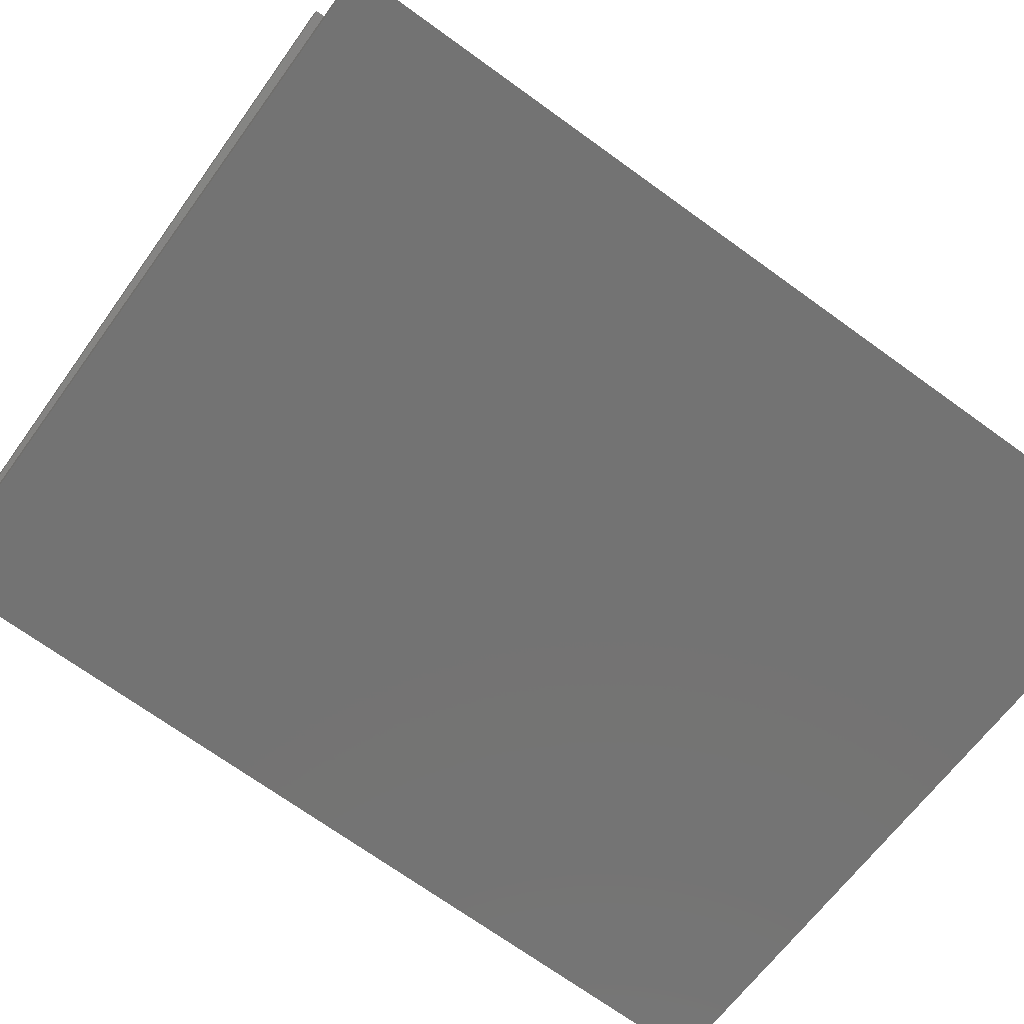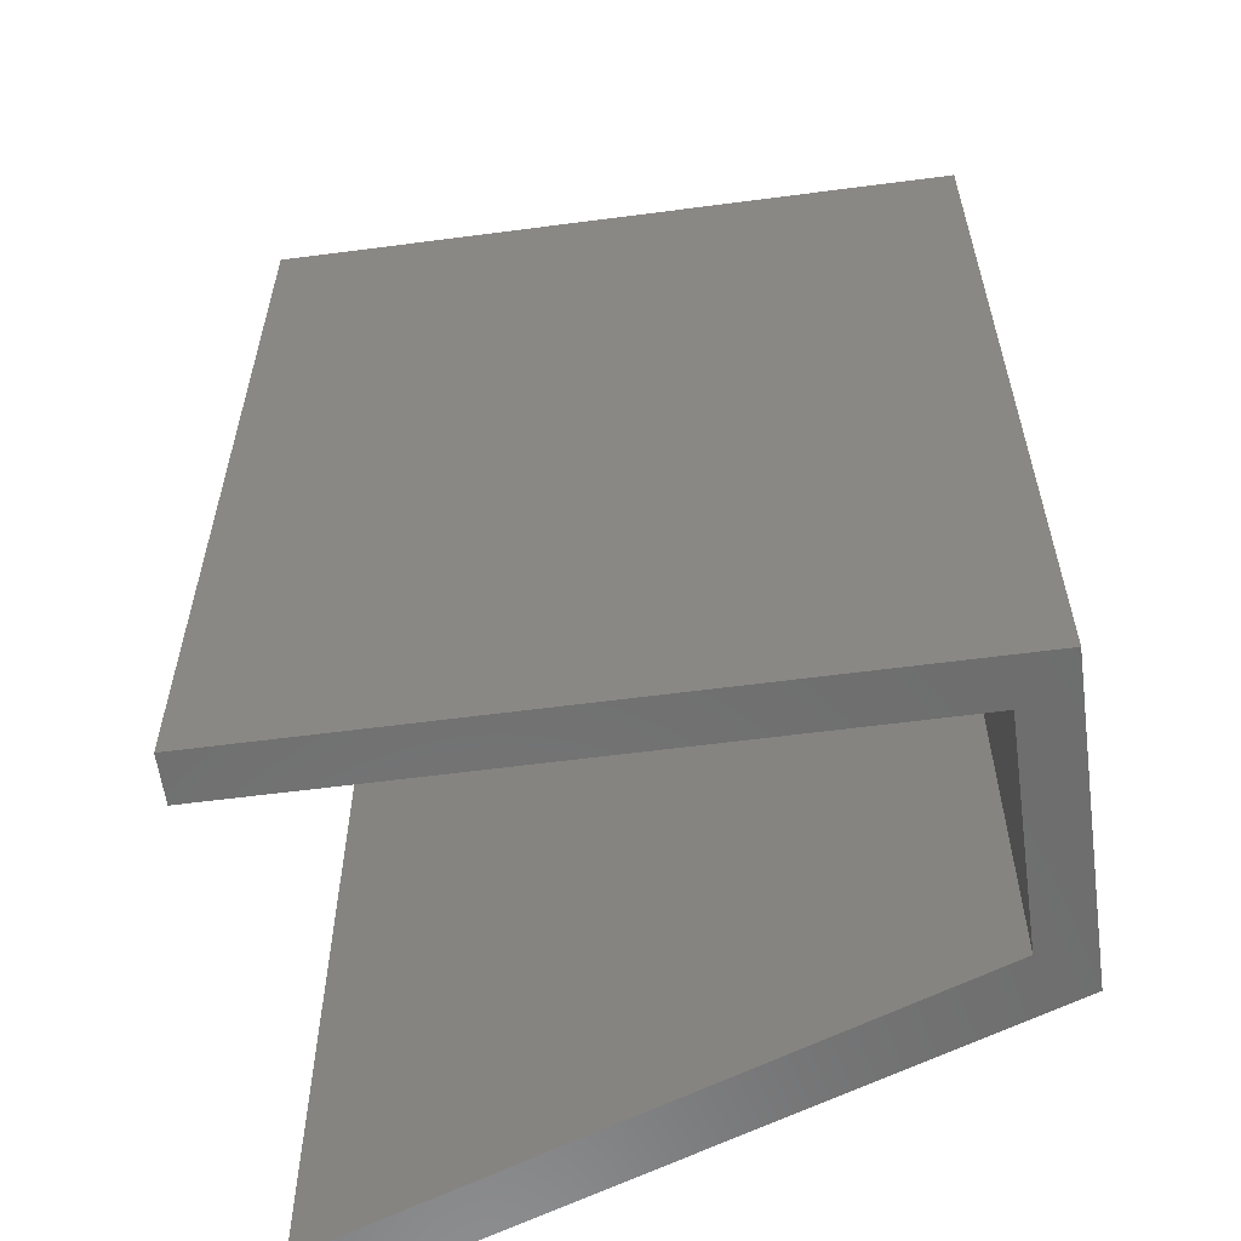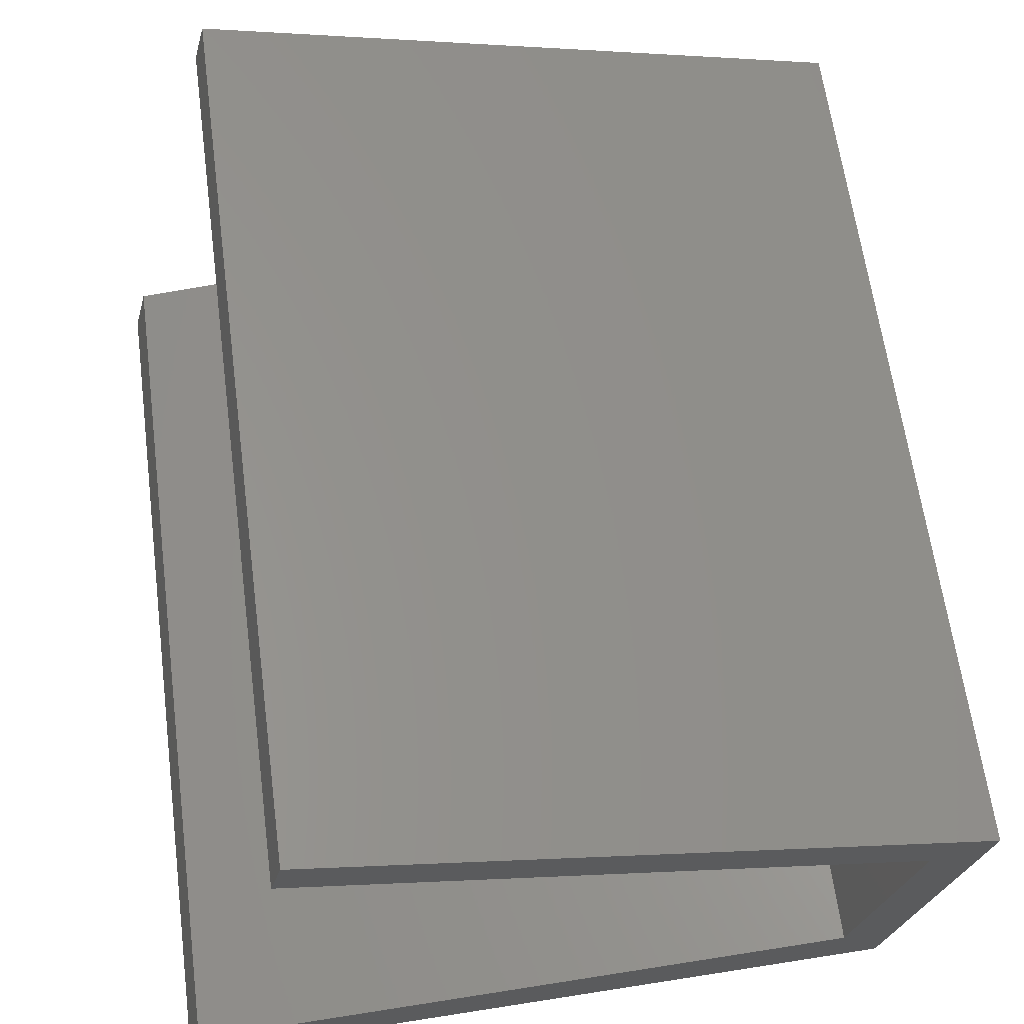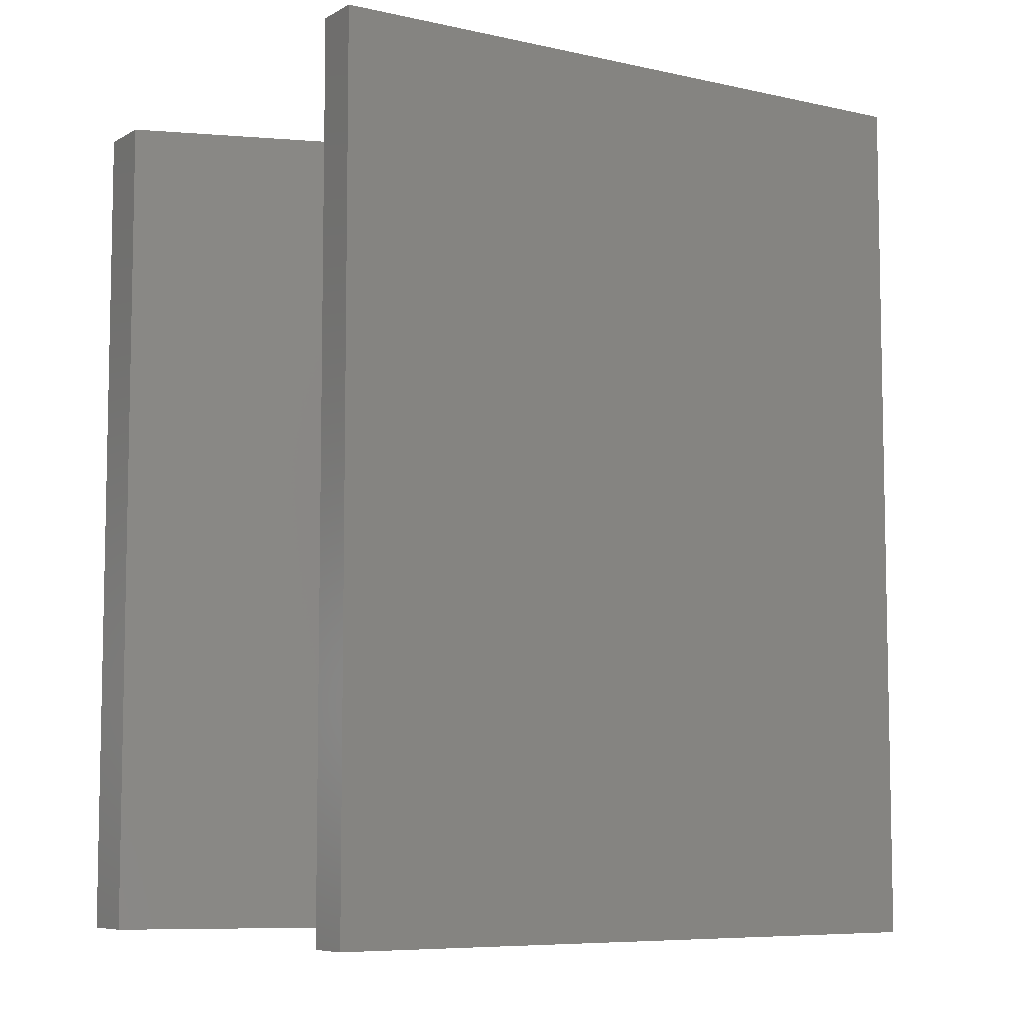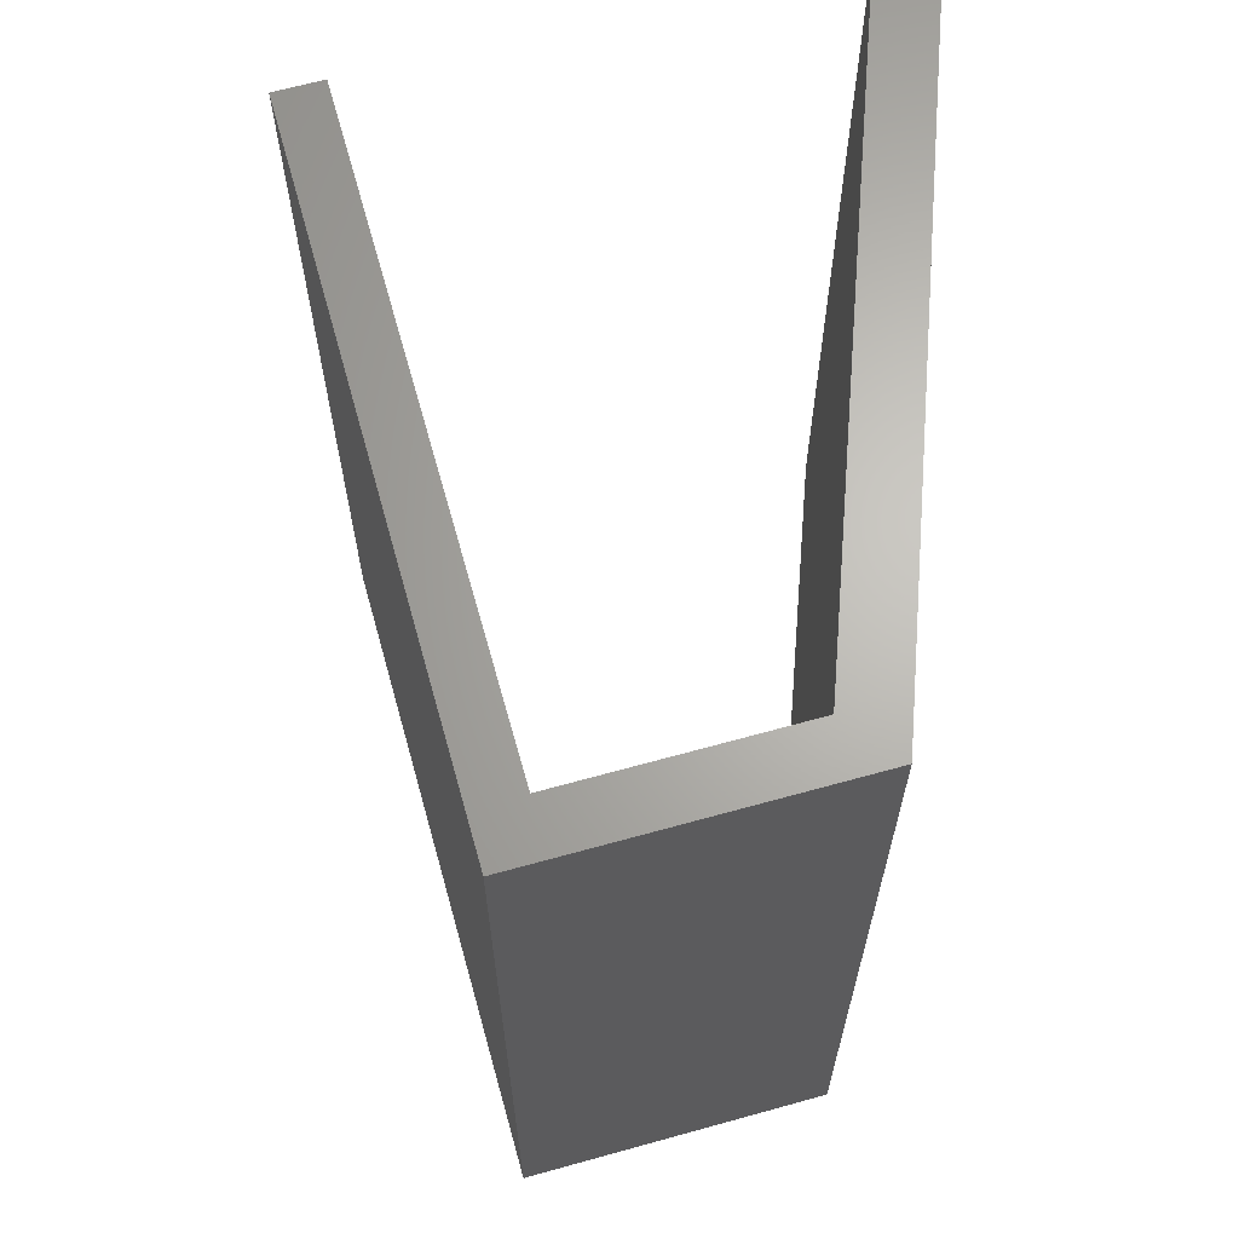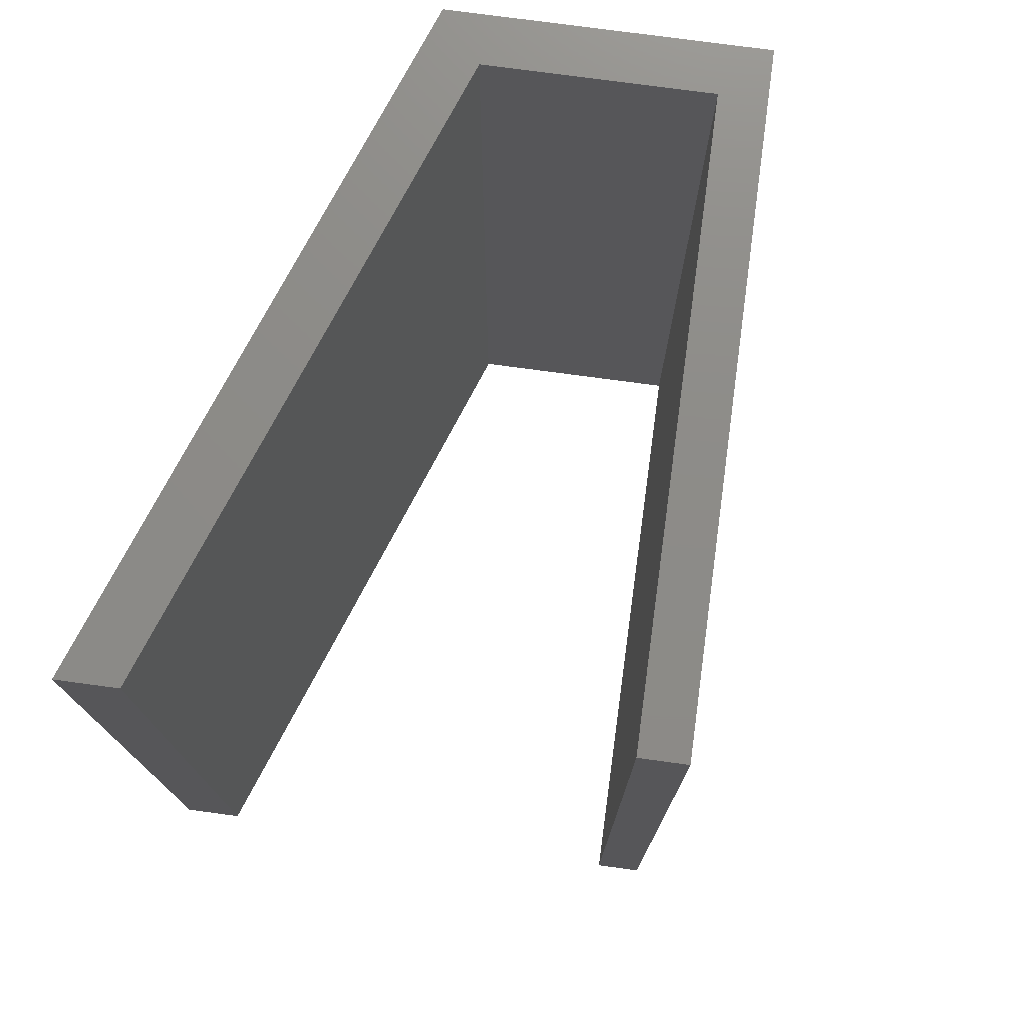
<metadata>
{"format":"stl","ext":"stl","renderer":"f3d","projection":"perspective","resolution":1024,"background":"white","views":[{"elev":-70.5,"azim":-125.9,"up":"+Z"},{"elev":-59.4,"azim":22.1,"up":"+Y"},{"elev":62.9,"azim":-7.5,"up":"+Z"},{"elev":-7.3,"azim":-18.7,"up":"+Y"},{"elev":65.7,"azim":88.8,"up":"+Y"},{"elev":75.6,"azim":-67.9,"up":"+Y"}]}
</metadata>
<code>
# stl→obj: 16 verts, 28 faces
v 0.06288 -9.989e-10 -0.1668
v 0.08999 -1.077e-09 -0.1522
v -0.2009 -5.379e-10 -0.07747
v 0.08999 0.4 -0.1522
v -0.2061 -5.004e-10 -0.0977
v -0.2009 0.4 -0.07747
v 0.05549 -8.28e-10 -0.2865
v 0.05549 0.4 -0.2865
v -0.256 -1.401e-10 -0.2921
v -0.2627 -9.2e-11 -0.3181
v -0.2627 0.4 -0.3181
v 0.03819 -8.207e-10 -0.2629
v -0.256 0.4 -0.2921
v 0.03819 0.4 -0.2629
v 0.06288 0.4 -0.1668
v -0.2061 0.4 -0.0977
f 1 2 3
f 4 3 2
f 5 1 3
f 6 5 3
f 4 6 3
f 1 7 2
f 8 2 7
f 4 2 8
f 9 10 7
f 11 7 10
f 12 9 7
f 1 12 7
f 8 7 11
f 13 10 9
f 11 10 13
f 14 9 12
f 13 9 14
f 15 12 1
f 14 12 15
f 16 1 5
f 15 1 16
f 16 5 6
f 4 16 6
f 4 15 16
f 4 14 15
f 11 13 14
f 8 11 14
f 4 8 14

</code>
